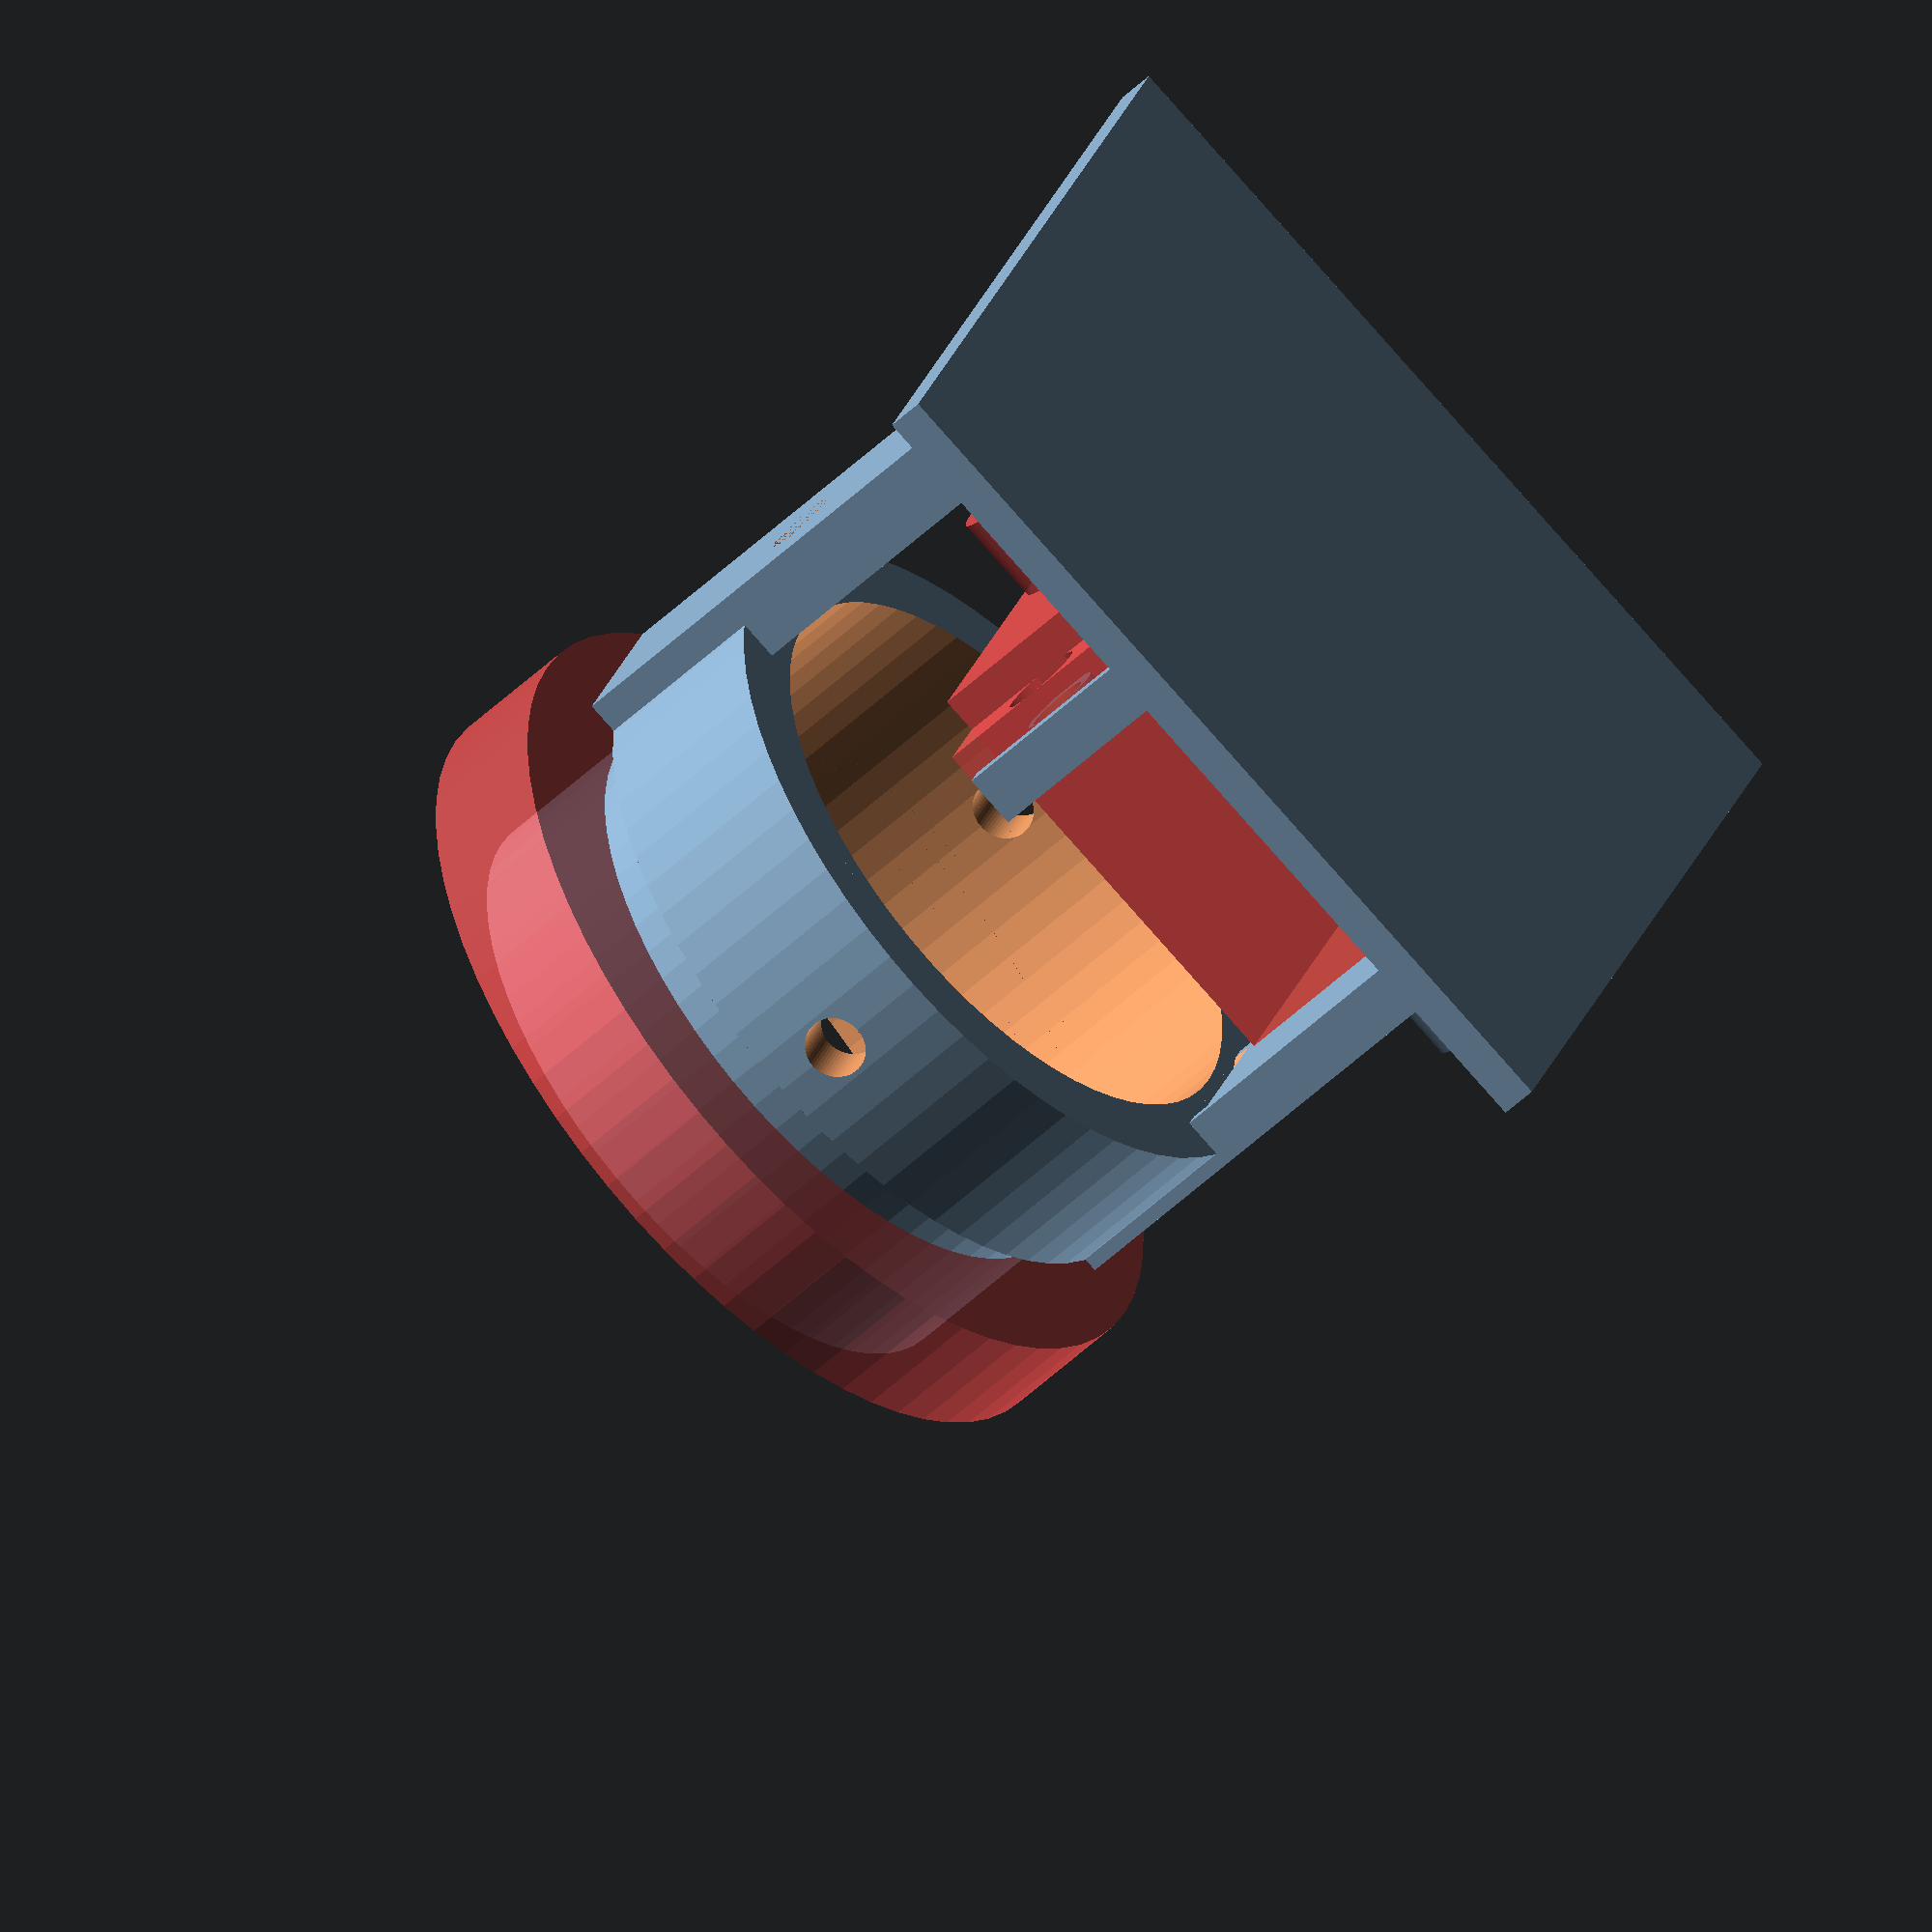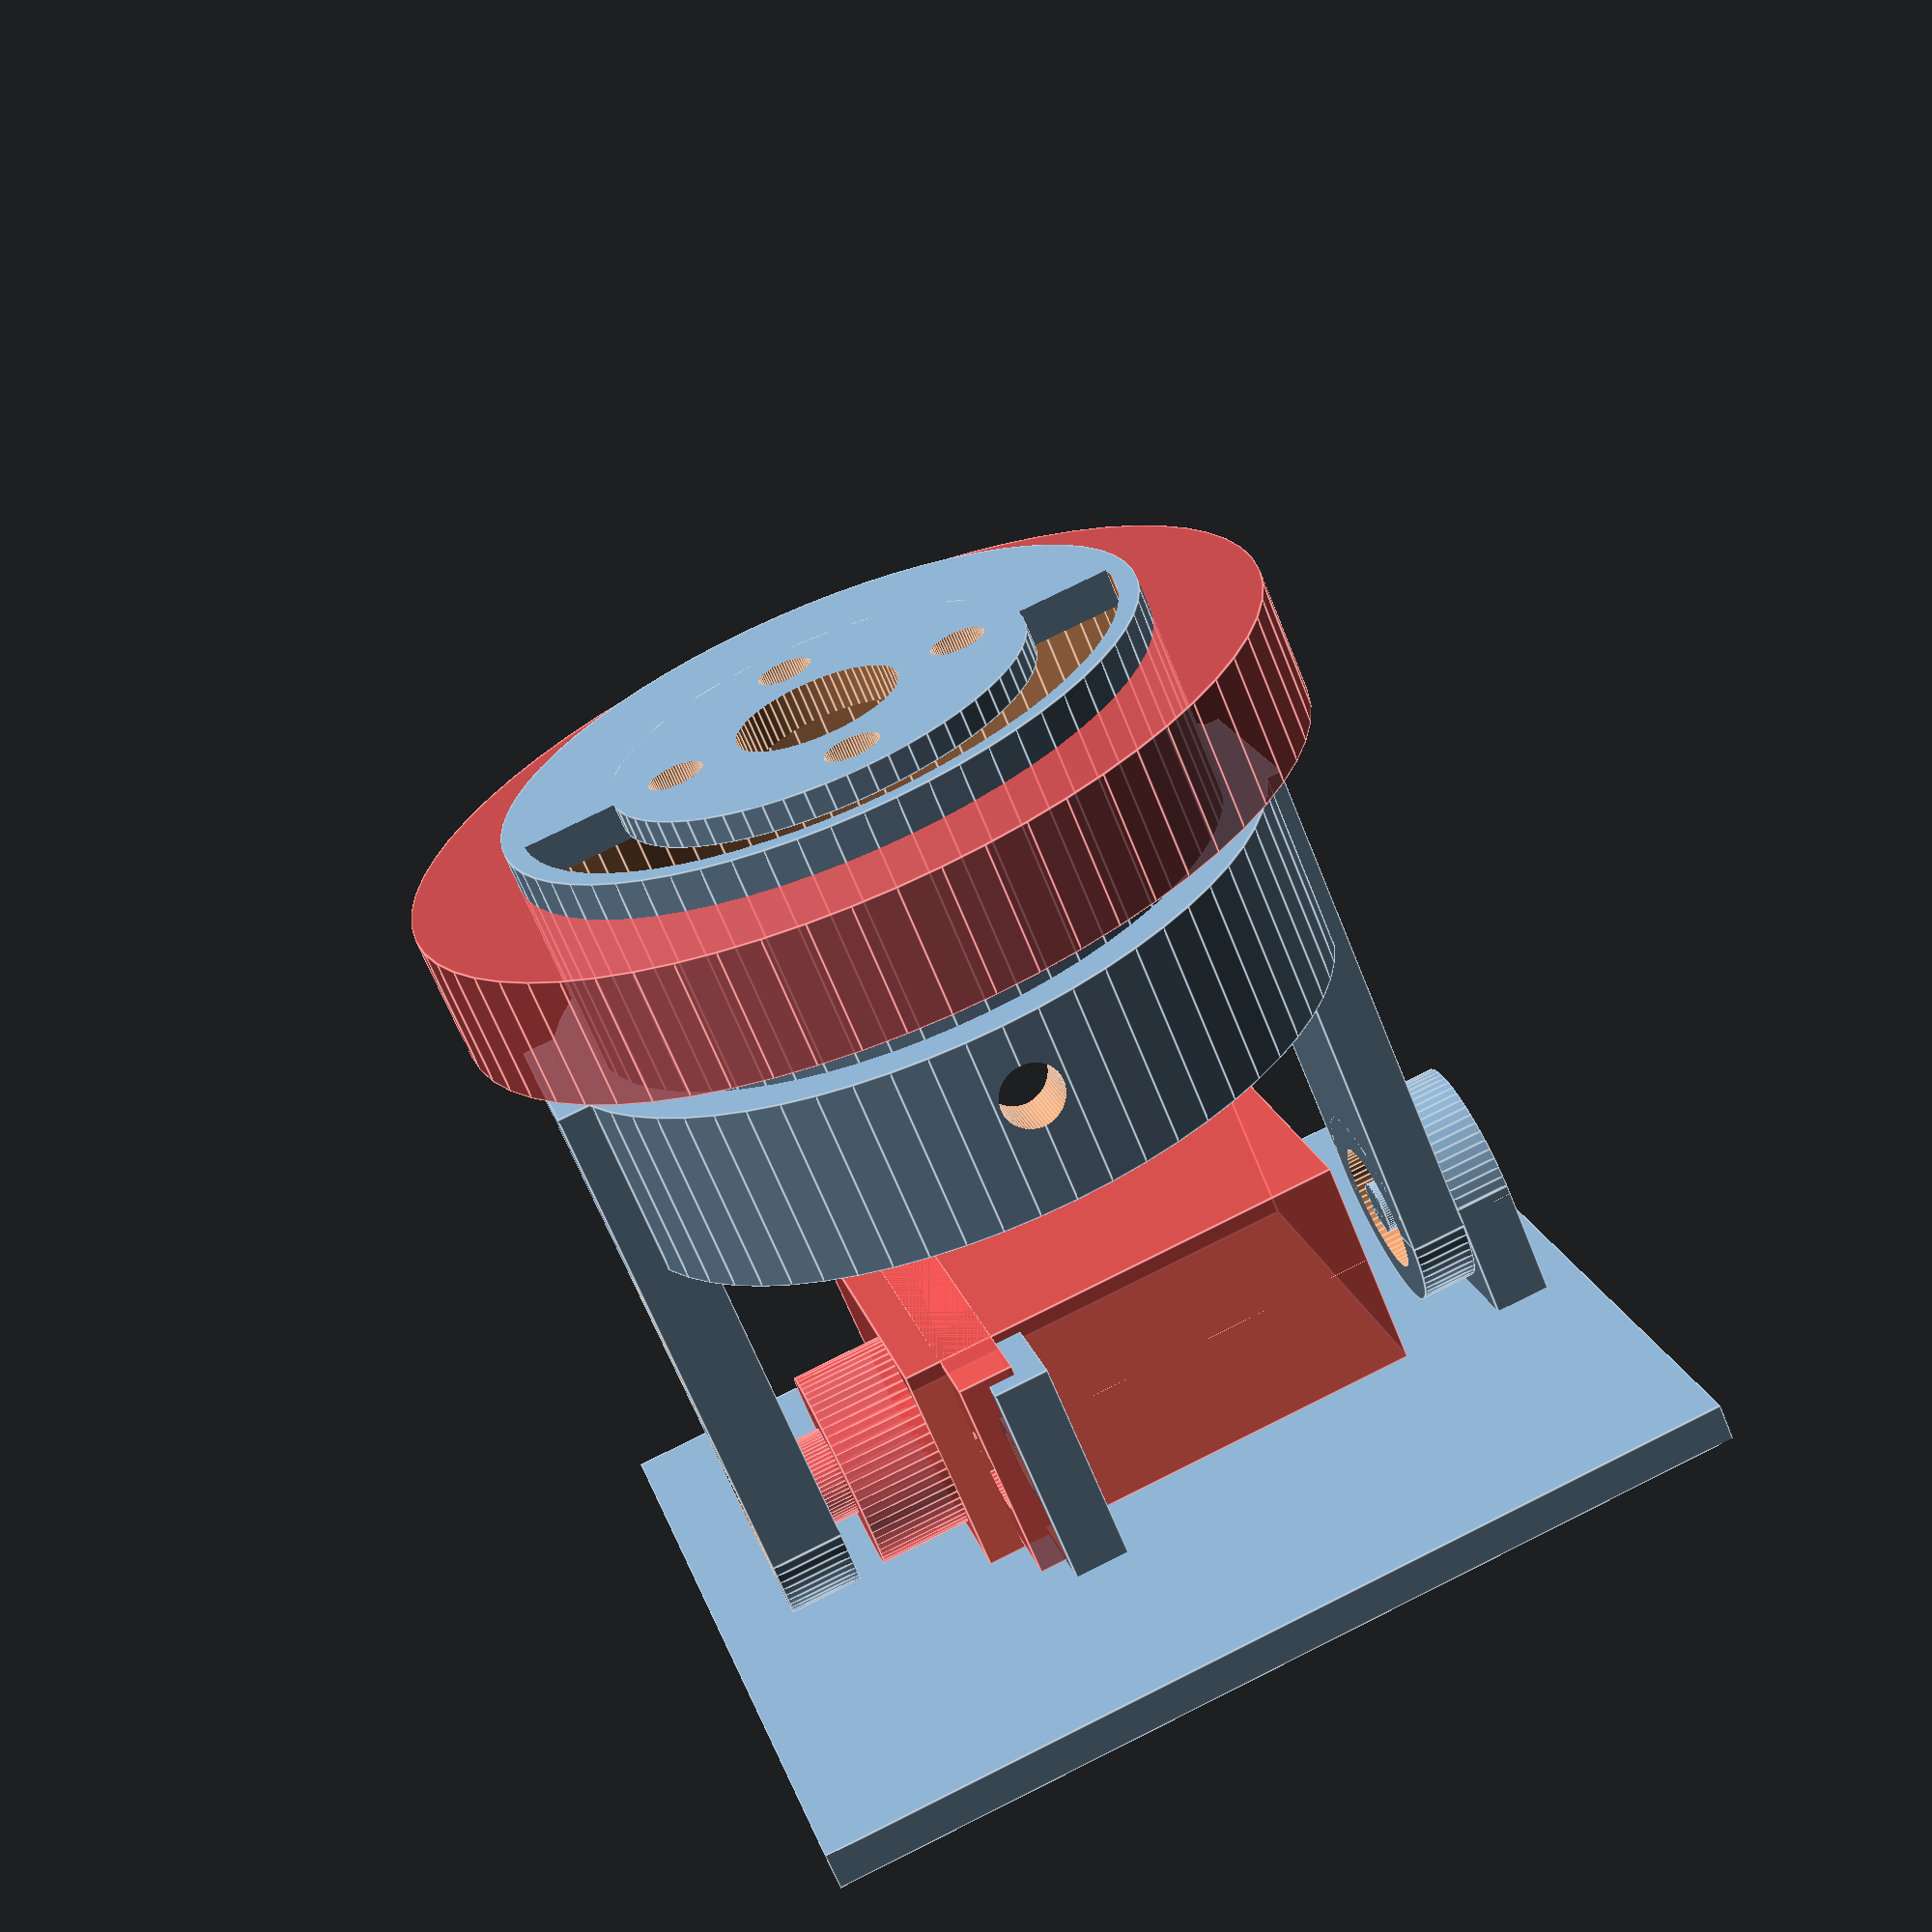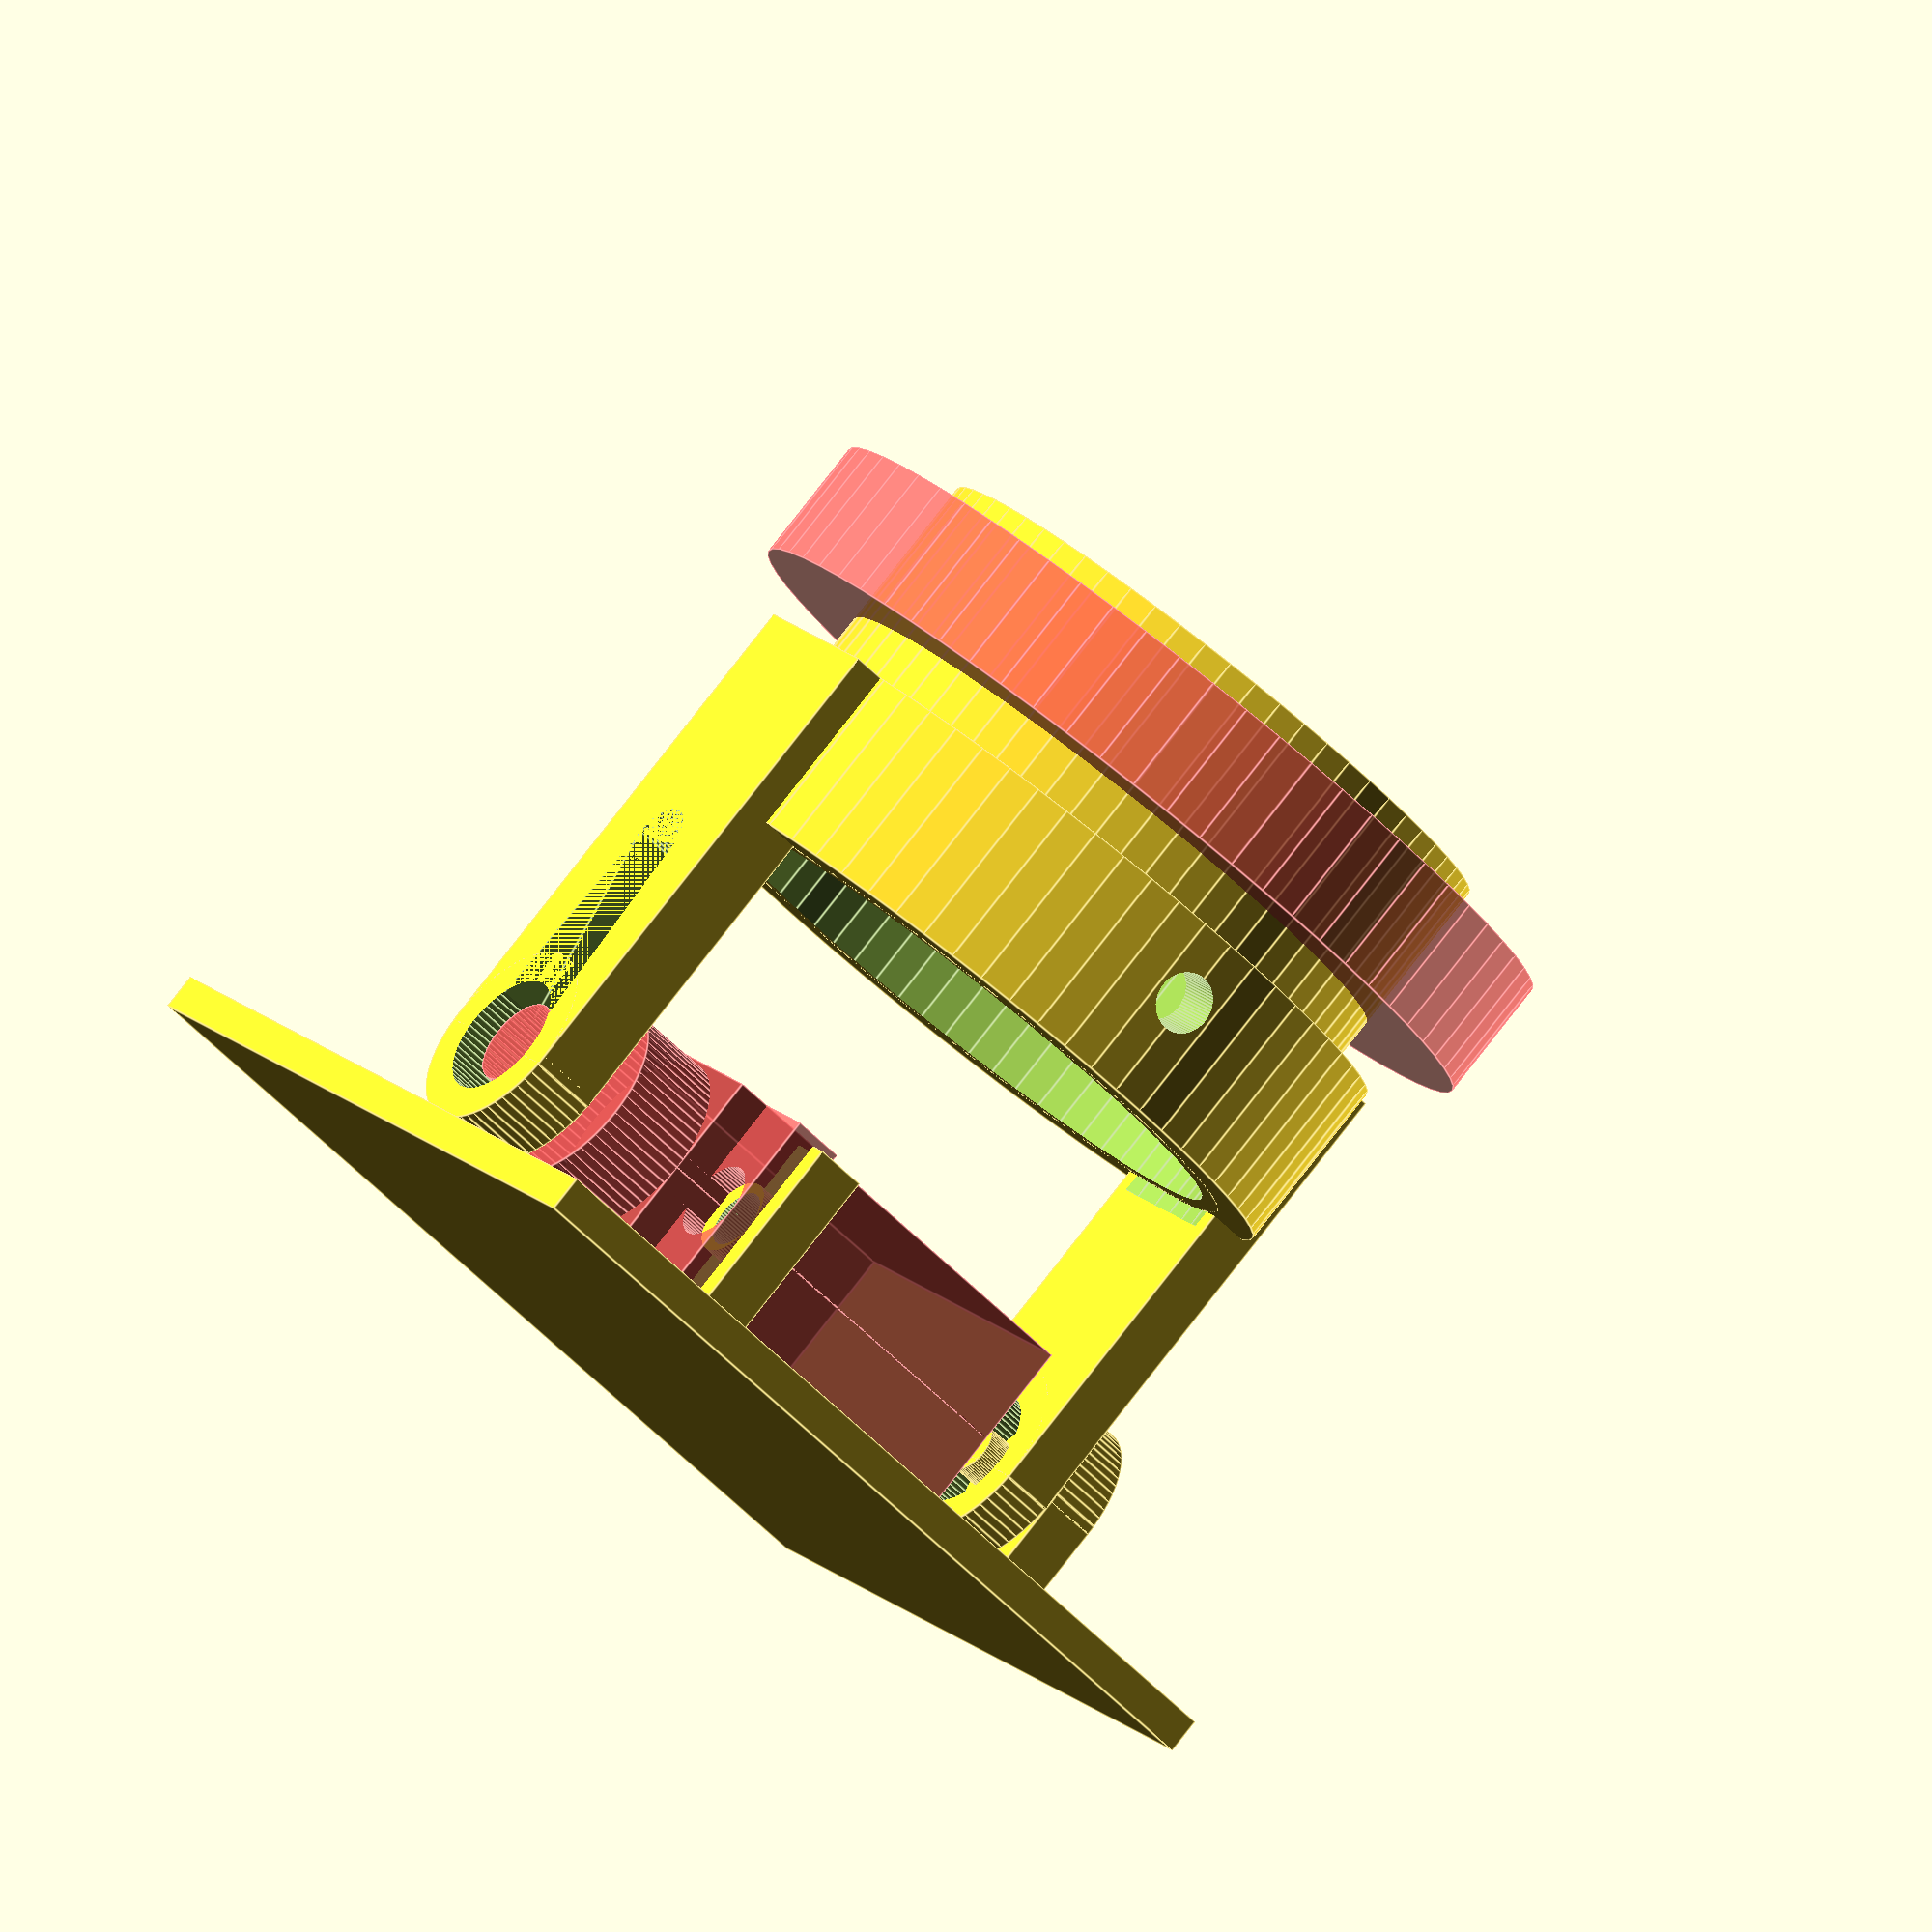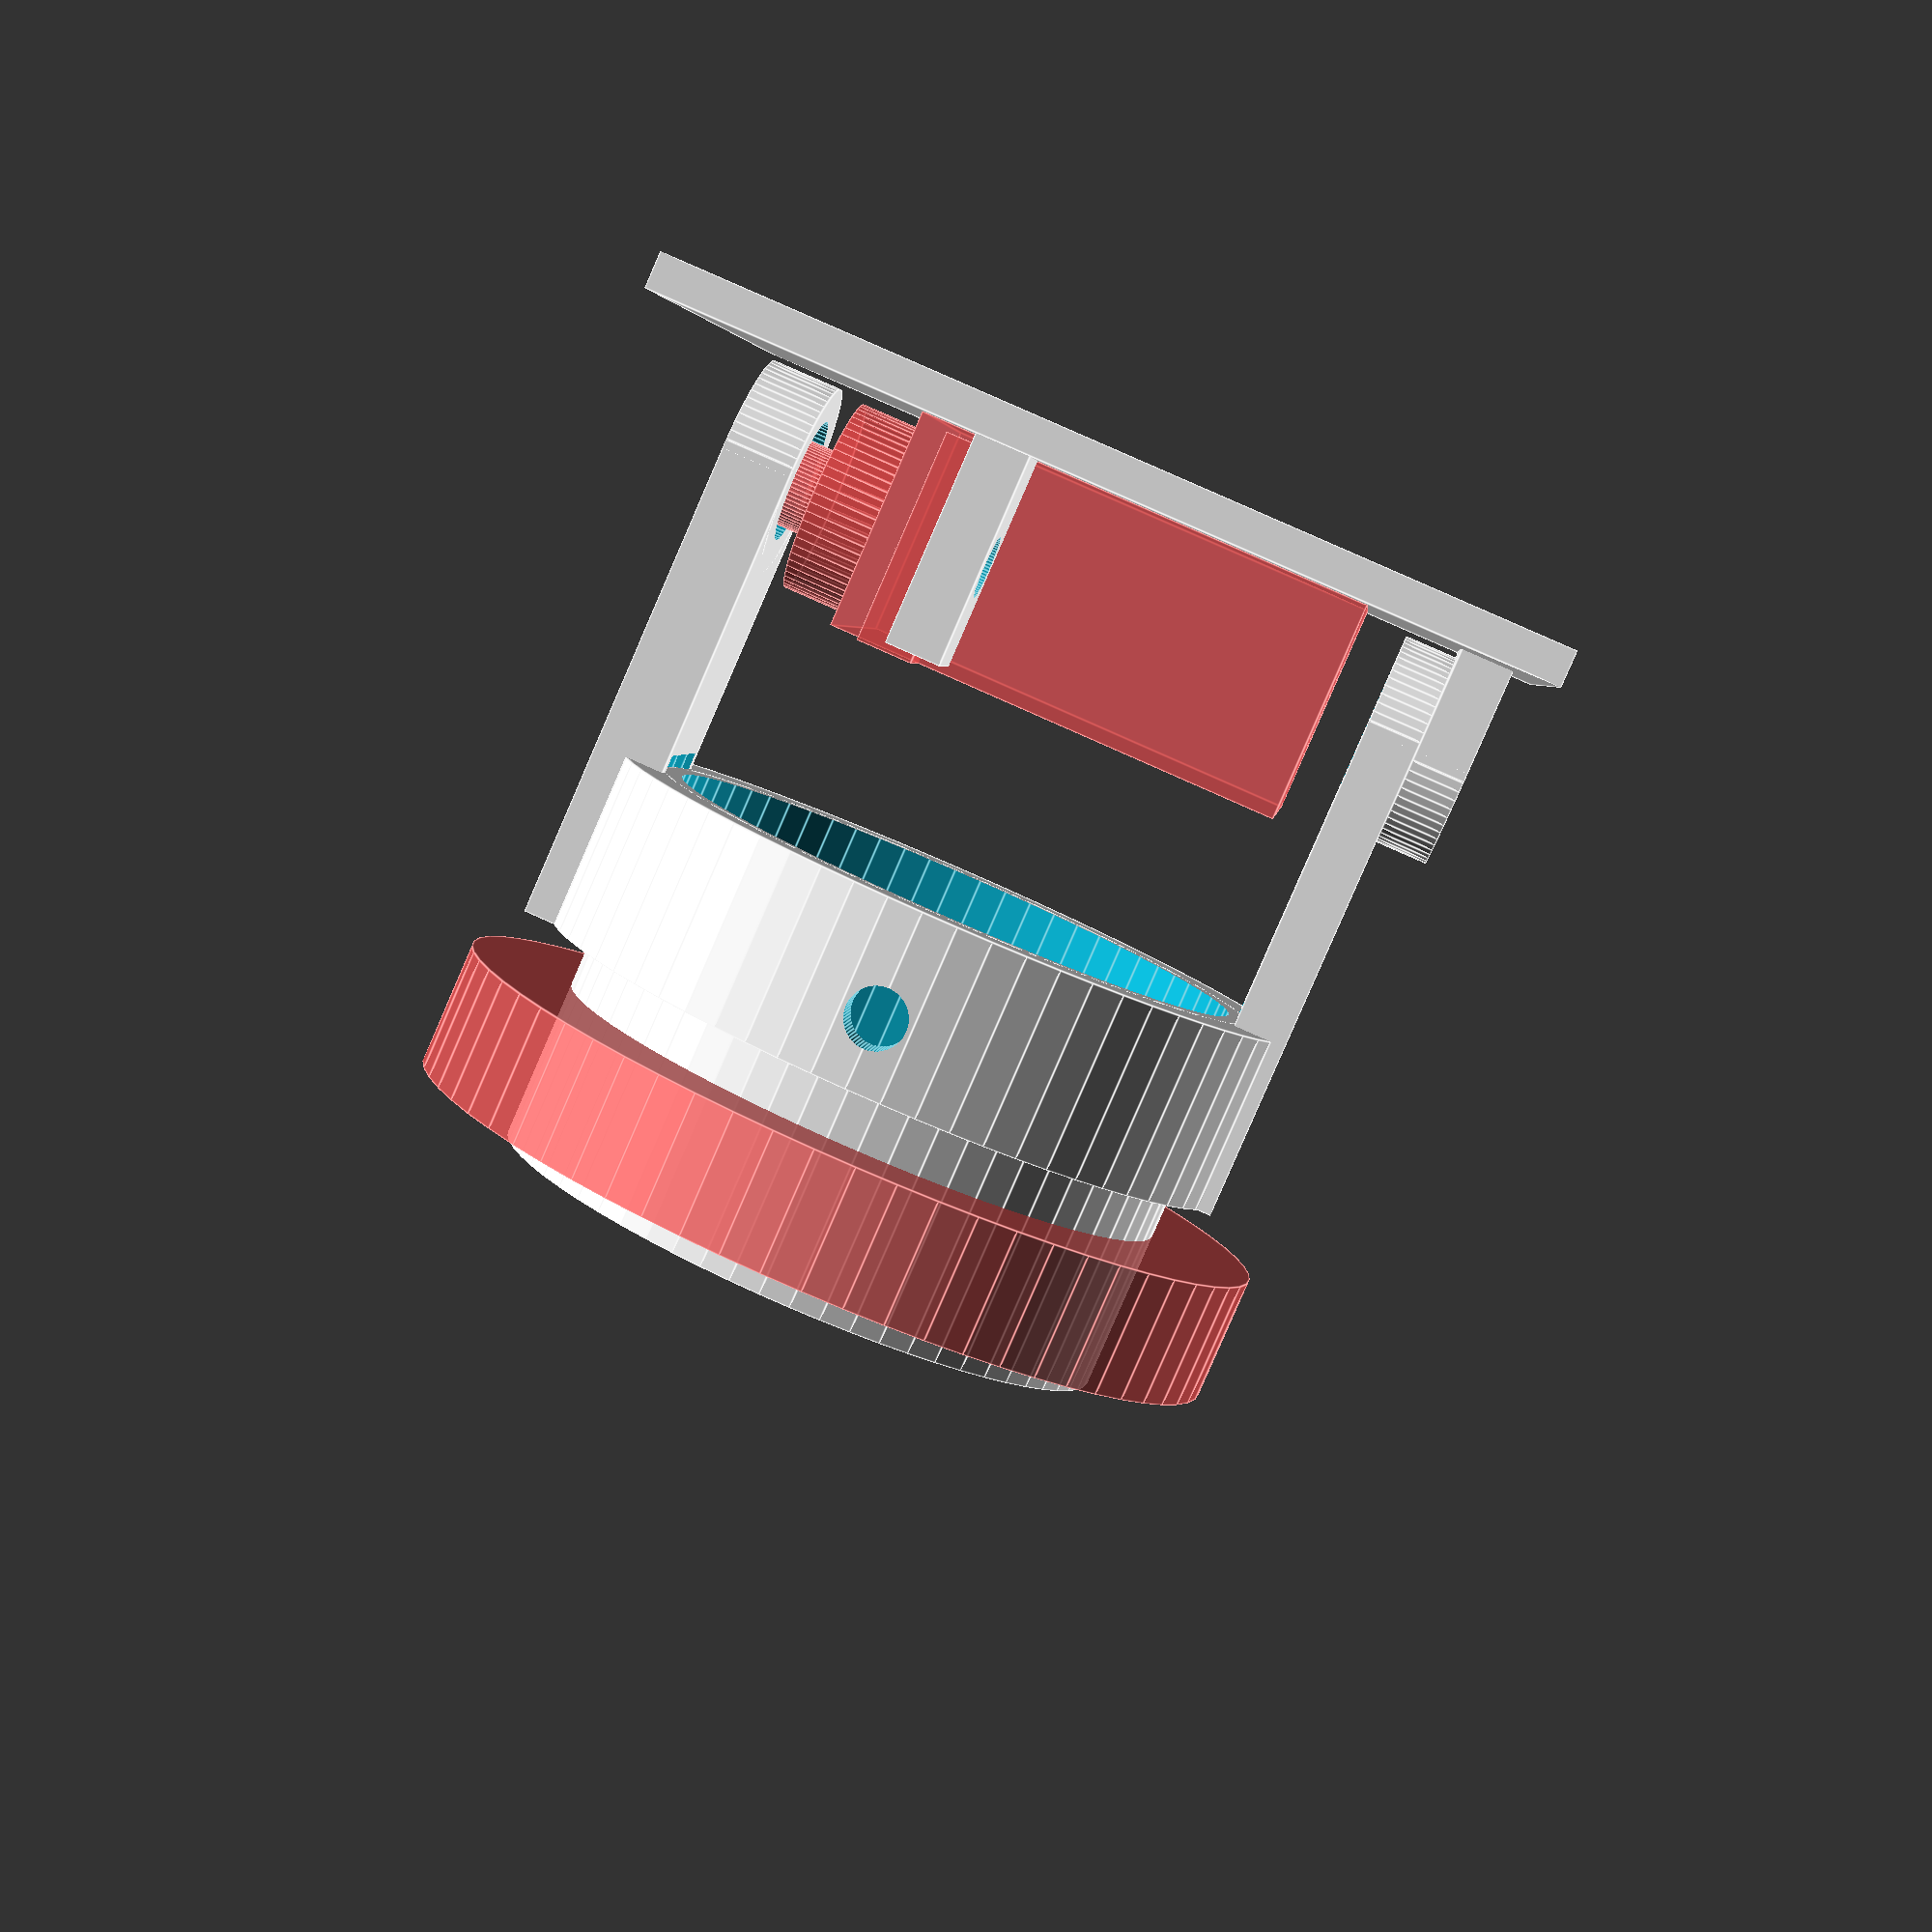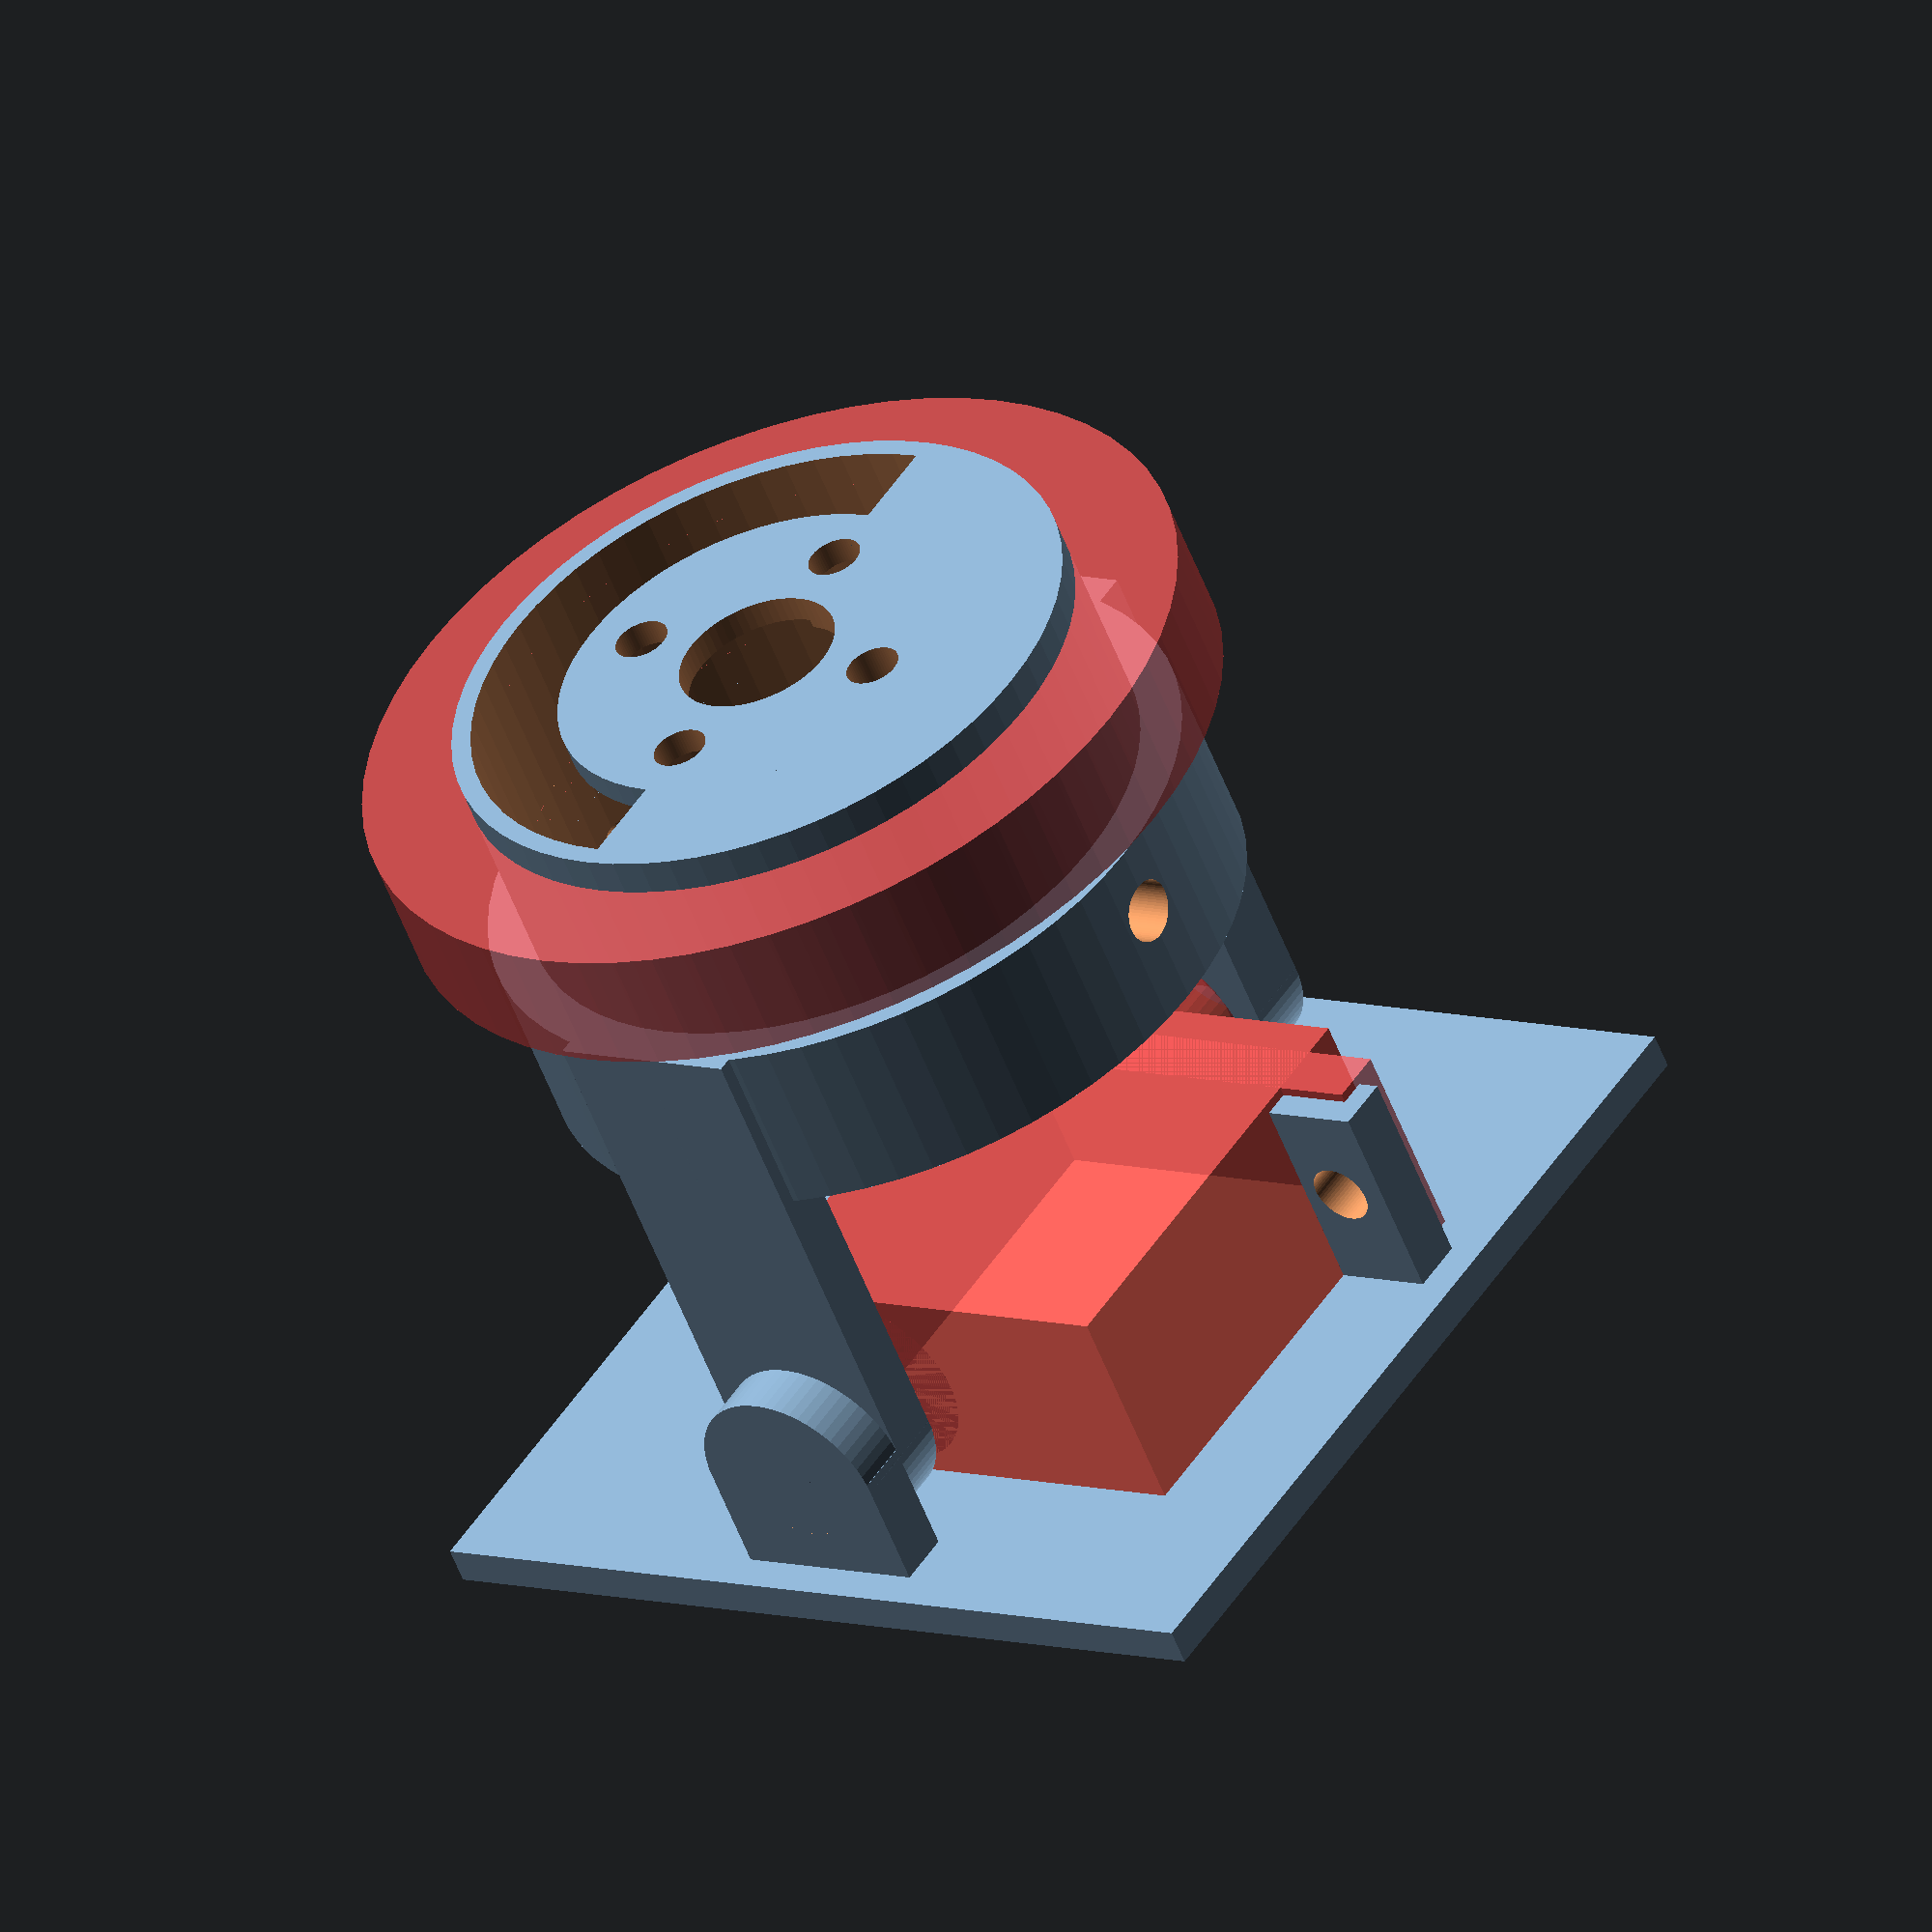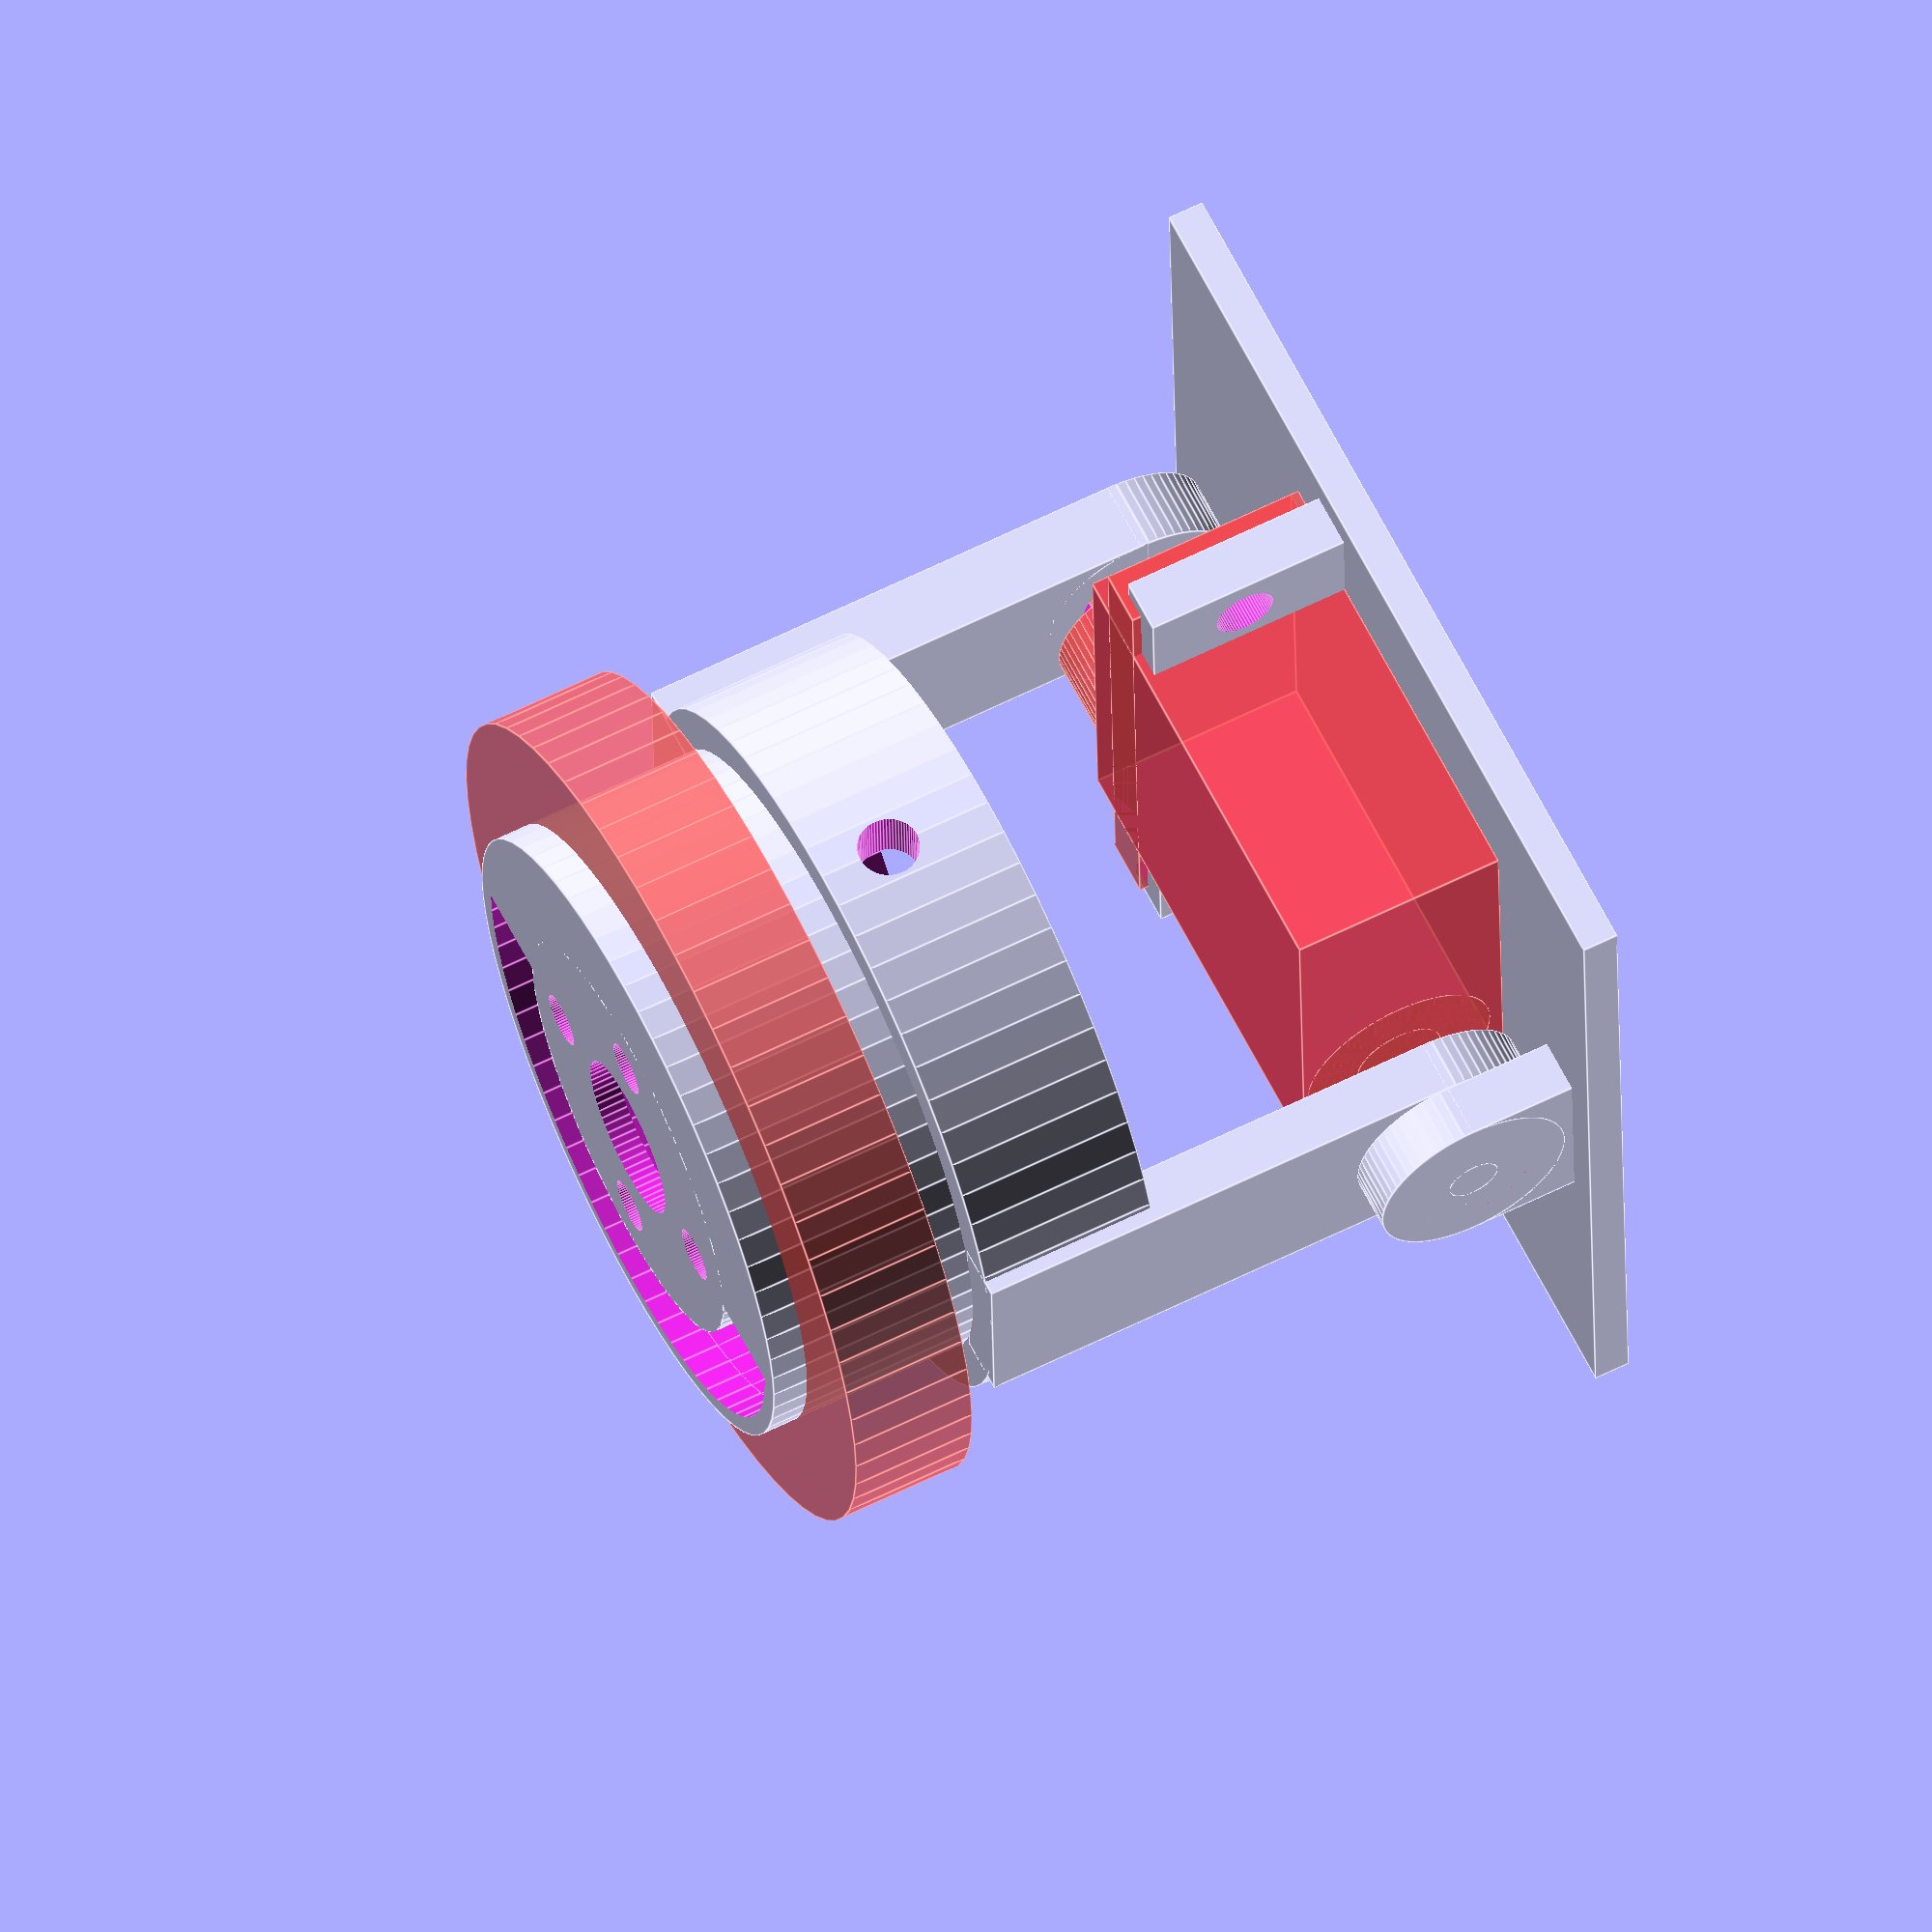
<openscad>
$fn = 100;  // Glättung der Rundungen (Anzahl der Segmente)

width = 70;
height = 60;
corner_radius = 5;
extrude_length = 40;
/*
difference() {
    rounded_rectangle_3d(width, height, corner_radius, extrude_length);
    translate([2,2,-10]) rounded_rectangle_3d(width-4, height-4, corner_radius-4, extrude_length);
}
*/

module rounded_rectangle_3d(w, h, r, length) {
    union() {
        translate([r, 0, 0]) cube([w - 2*r, h, length]);
        translate([0, r, 0]) cube([w, h - 2*r, length]);
    
        translate([r, r, 0]) cylinder(h = length, r = r);
        translate([w - r, r, 0]) cylinder(h = length, r = r);
        translate([r, h - r, 0]) cylinder(h = length, r = r);
        translate([w - r, h - r, 0]) cylinder(h = length, r = r);
    }
}




module servo_mini(){
    cube([23,12,25]);
    translate([5.5,5.75,0]) cylinder(h = 30, r = 5.5, $fn = 64);
    translate([5.5,5.75,0]) cylinder(h = 34.5, r = 2.5, $fn = 64);
    
    difference() { 
        translate([-4.25,0,20]) cube([31.5,11.5,3]);
        translate([-2,6,19]) cylinder(h = 6, r = 2.25, $fn = 64);
        translate([25,6,19]) cylinder(h = 6, r = 2.25, $fn = 64);
    }    
} 


module loecher_neck_link() {
        translate([0,8,-1])  cylinder(h = 5, r = 1.5, $fn = 64);
        translate([0,-8,-1])  cylinder(h = 5, r = 1.5, $fn = 64);
        translate([8,0,-1])  cylinder(h = 5, r = 1.5, $fn = 64);
        translate([-8,0,-1])  cylinder(h = 5, r = 1.5, $fn = 64);
        translate([17,0,16])  rotate([0,90,0]) cylinder(h = 10, r = 1.7, $fn = 64, center=true);
        translate([-17,0,16])  rotate([0,90,0]) cylinder(h = 10, r = 1.7, $fn = 64, center=true);

}

module horn(){
        translate([0,-1,17.5]) rotate([90,0,0]) cylinder(h = 8, r = 3.5, $fn = 64, center=true);
        translate([0,-1,4]) rotate([90,0,0]) cylinder(h = 3, r = 2, $fn = 64, center=true);
        translate([0,0.5,4]) rotate([90,0,0]) linear_extrude(height = 3)
        polygon(points = [
            [-3, 14], // obere linke Ecke (halbe Breite von 7mm)
            [3, 14],  // obere rechte Ecke
            [2, 0],  // untere rechte Ecke (halbe Breite von 5mm)
            [-2, 0]  // untere linke Ecke
        ]);

}


module neck_link() {
    
    translate([0,0,-22])  {
        difference() {
            translate([0,0,0]) cylinder(h = 1.5, r = 11.5, $fn = 64);
            translate([0,0,-1]) cylinder(h = 10, r = 4.5, $fn = 64);
            loecher_neck_link();

        }

        difference() {
            
            cylinder(h = 22, r = 17.6, $fn = 64);
            translate([0,0,2]) cylinder(h = 30, r = 16.5, $fn = 64);
            difference() {
                translate([0,0,-1]) cylinder(h = 10, r = 16.5, $fn = 64);
                translate([0,-20,-9]) cube([40,50,22]);
            }
            translate([0,0,-1]) cylinder(h = 10, r = 4.5, $fn = 64);
            translate([0,0,22]) neck();
            loecher_neck_link();
        }

    }
}

module neck() {

    difference() {
        union() {
            translate([0,0,-10]) cylinder(h = 10, r = 20, $fn = 64);
            //translate([5,0,0]) cube([30,50,2], center=true);
            translate([0,-17,17.5]) rotate([90,0,0]) cylinder(h = 4, r = 5.5, $fn = 64);   
            translate([-5.5,-21,-10]) cube([11,4,28]);
            translate([0,20,17.5]) rotate([90,0,0]) cylinder(h = 3, r = 5.5, $fn = 64);  
            translate([-5.5,17,-10]) cube([11,3,28]);
            
            
        }

        translate([0,0,-11]) cylinder(h = 12, r = 17.6, $fn = 64);
        translate([0,0,17.5]) rotate([90,0,0]) cylinder(h = 50, r = 3.55, $fn = 64, center=true);
        #translate([-5.5,14.5,11.5]) rotate([90,0,0]) servo_mini();
        translate([0,-18.5,0]) horn();
        translate([0,0,-22]) loecher_neck_link();
        #translate([0,0,-20]) difference() {
            cylinder(h = 7, r = 23.5, $fn = 64);
            translate([0,0,-1]) cylinder(h = 9, r = 17.5, $fn = 64);
        }  
    }
}


module head_buttom() {

    difference() {
        union() {
            translate([0,0,24.5]) cube([50,50,2], center=true); 
            translate([-5.5,20,17]) cube([11,3,8]);
            translate([0,23,17.5]) rotate([90,0,0]) cylinder(h = 3, r = 5.5, $fn = 64);  
            translate([0,23,17.5]) rotate([90,0,0]) cylinder(h = 6, r = 1.45, $fn = 64);  
            translate([-11,-7,12]) cube([34,3,12]);
        }
        translate([20,-6,17.5])  rotate([90,0,0]) cylinder(h = 10, r = 1.7, $fn = 64, center=true);
        translate([-8,-6,17.5])  rotate([90,0,0]) cylinder(h = 10, r = 1.7, $fn = 64, center=true);
        translate([-5.5,14.5,11.5]) rotate([90,0,0]) servo_mini();
    }

    
}

head_buttom();
neck_link();
neck();
</openscad>
<views>
elev=233.7 azim=290.6 roll=225.0 proj=o view=solid
elev=246.8 azim=105.2 roll=338.1 proj=p view=edges
elev=277.2 azim=122.0 roll=38.1 proj=o view=edges
elev=264.4 azim=275.3 roll=203.5 proj=p view=edges
elev=234.3 azim=326.2 roll=339.5 proj=o view=solid
elev=296.1 azim=271.6 roll=243.4 proj=o view=edges
</views>
